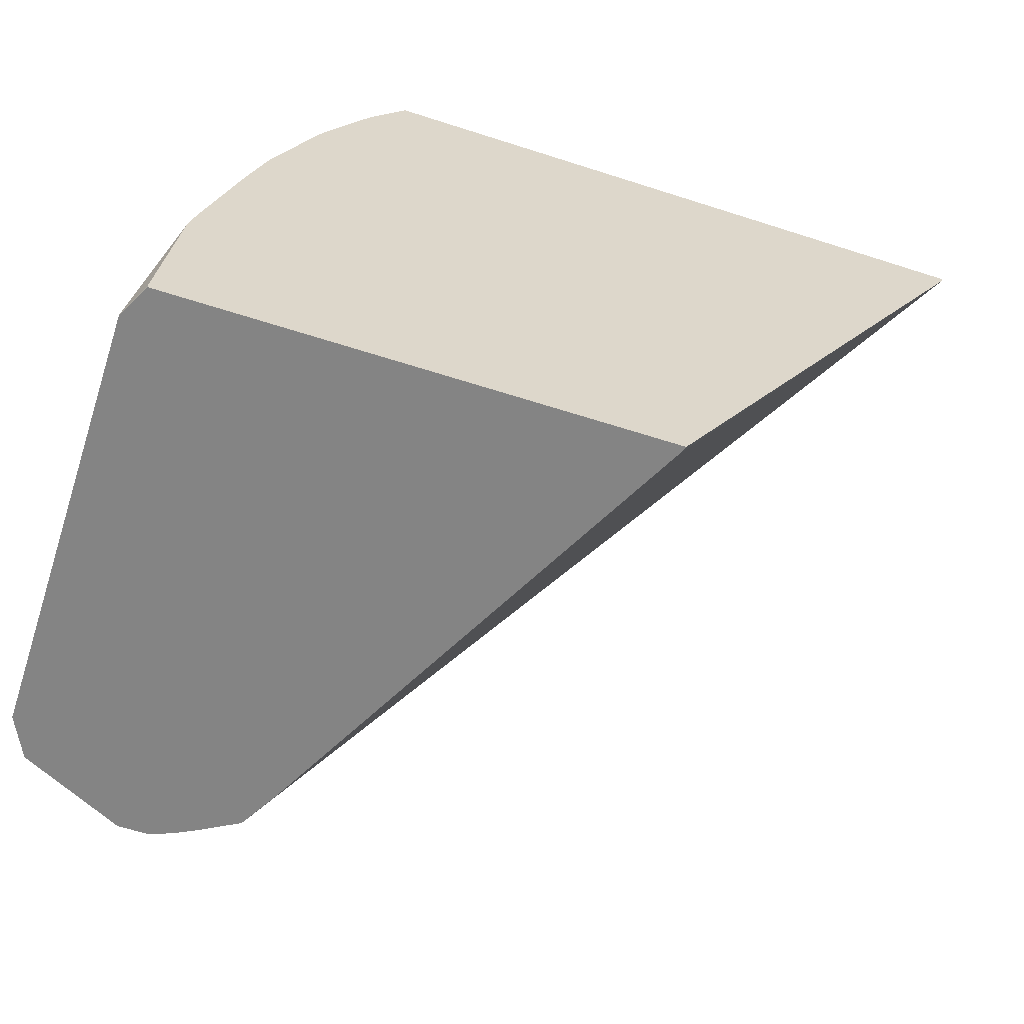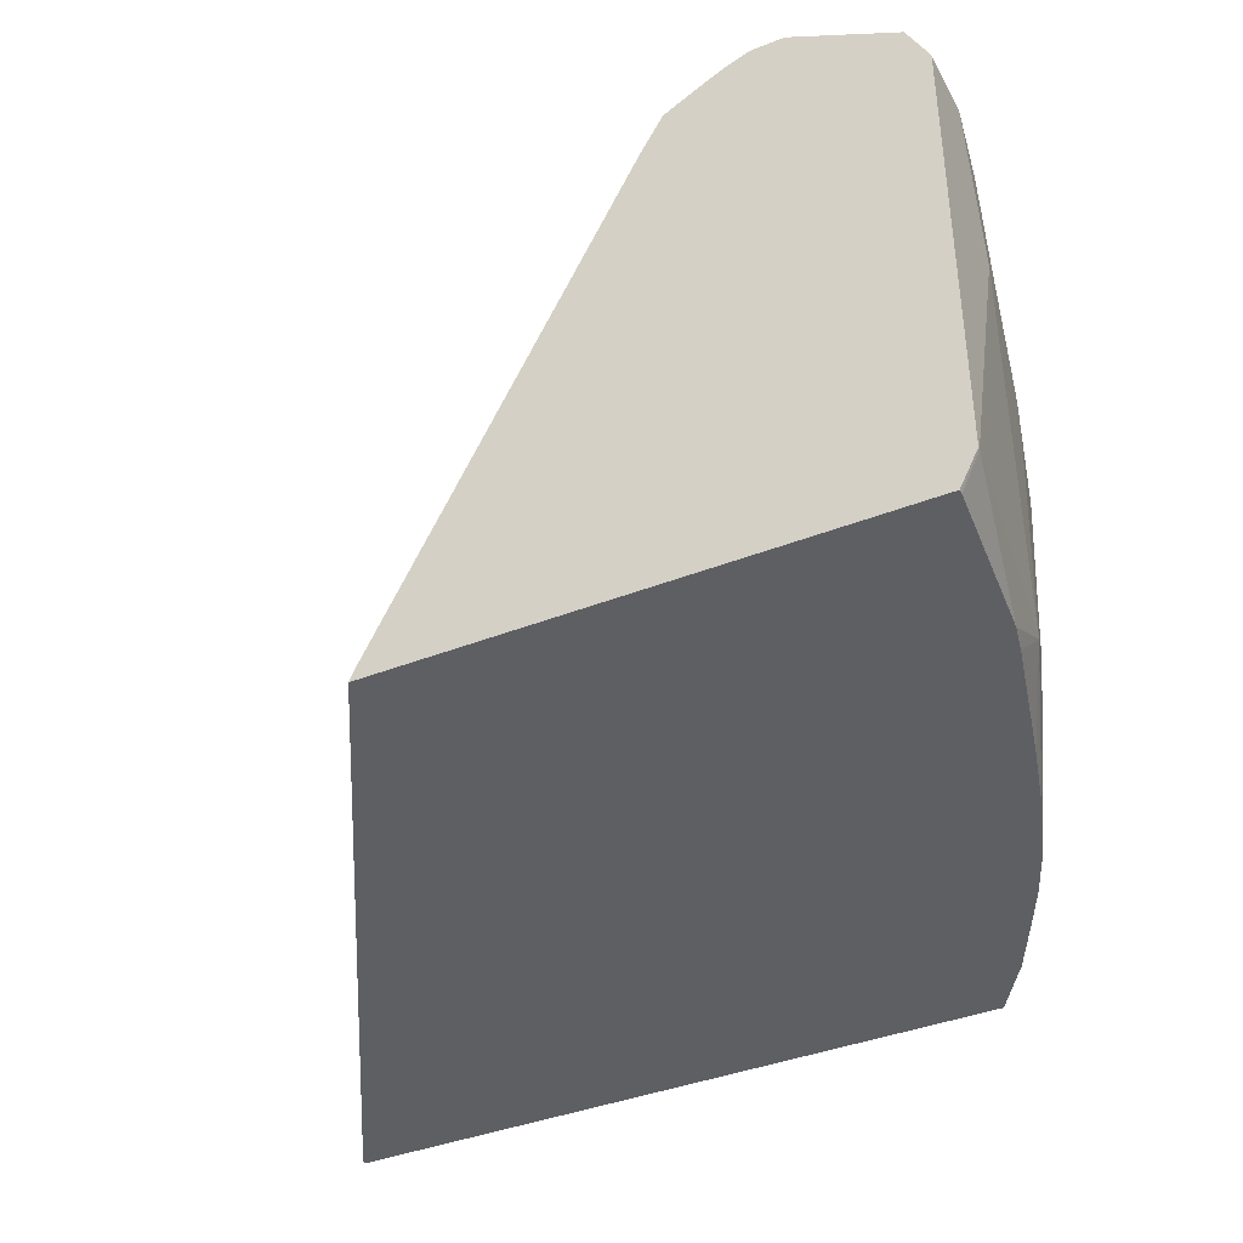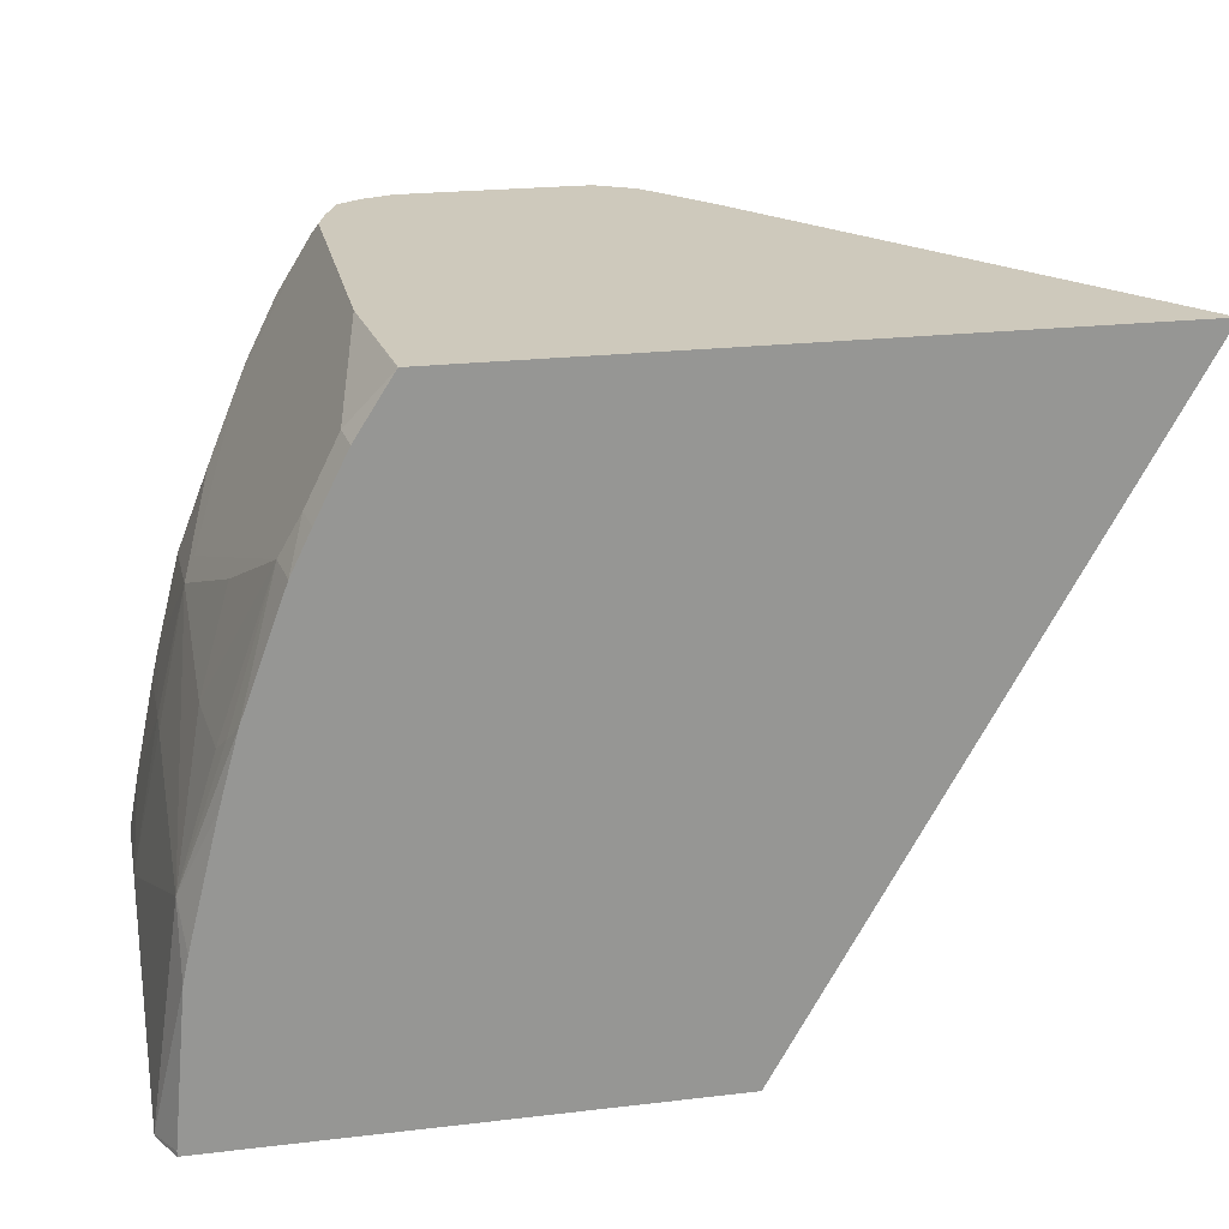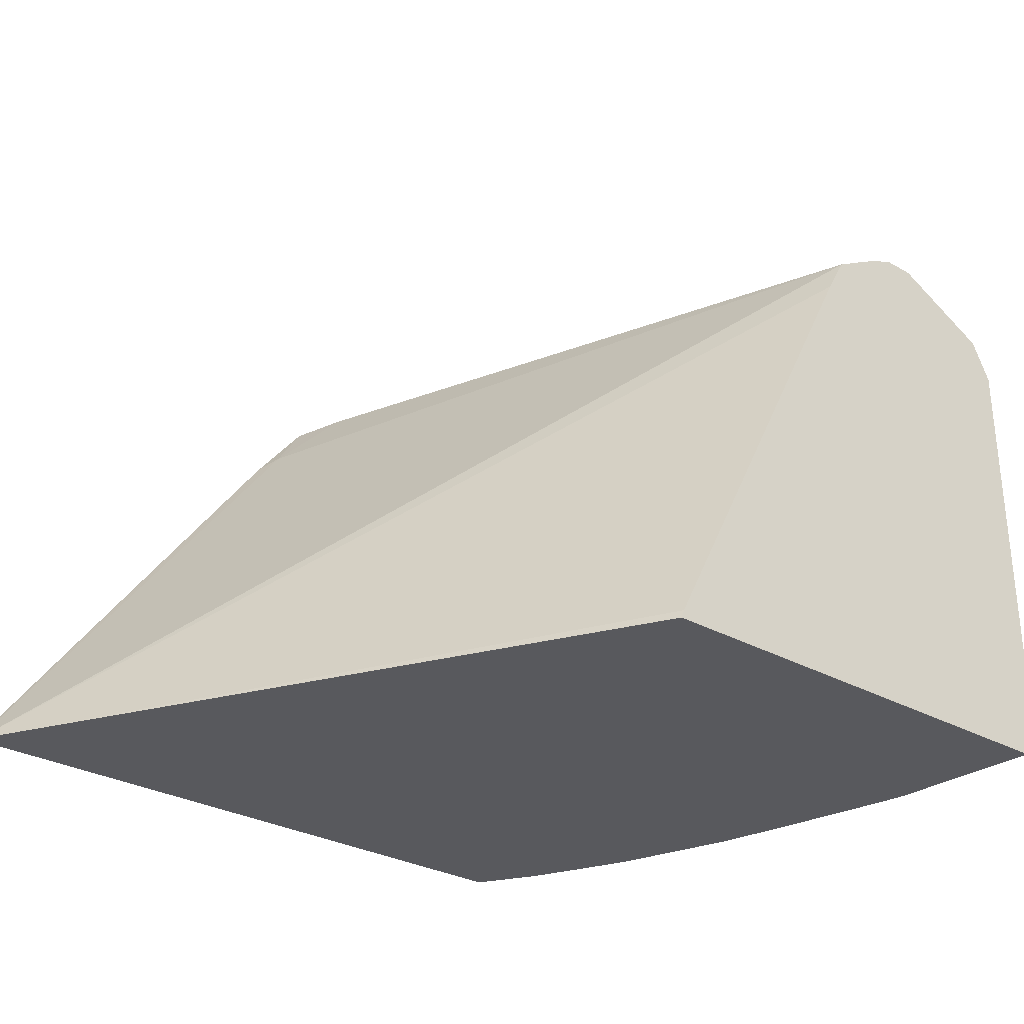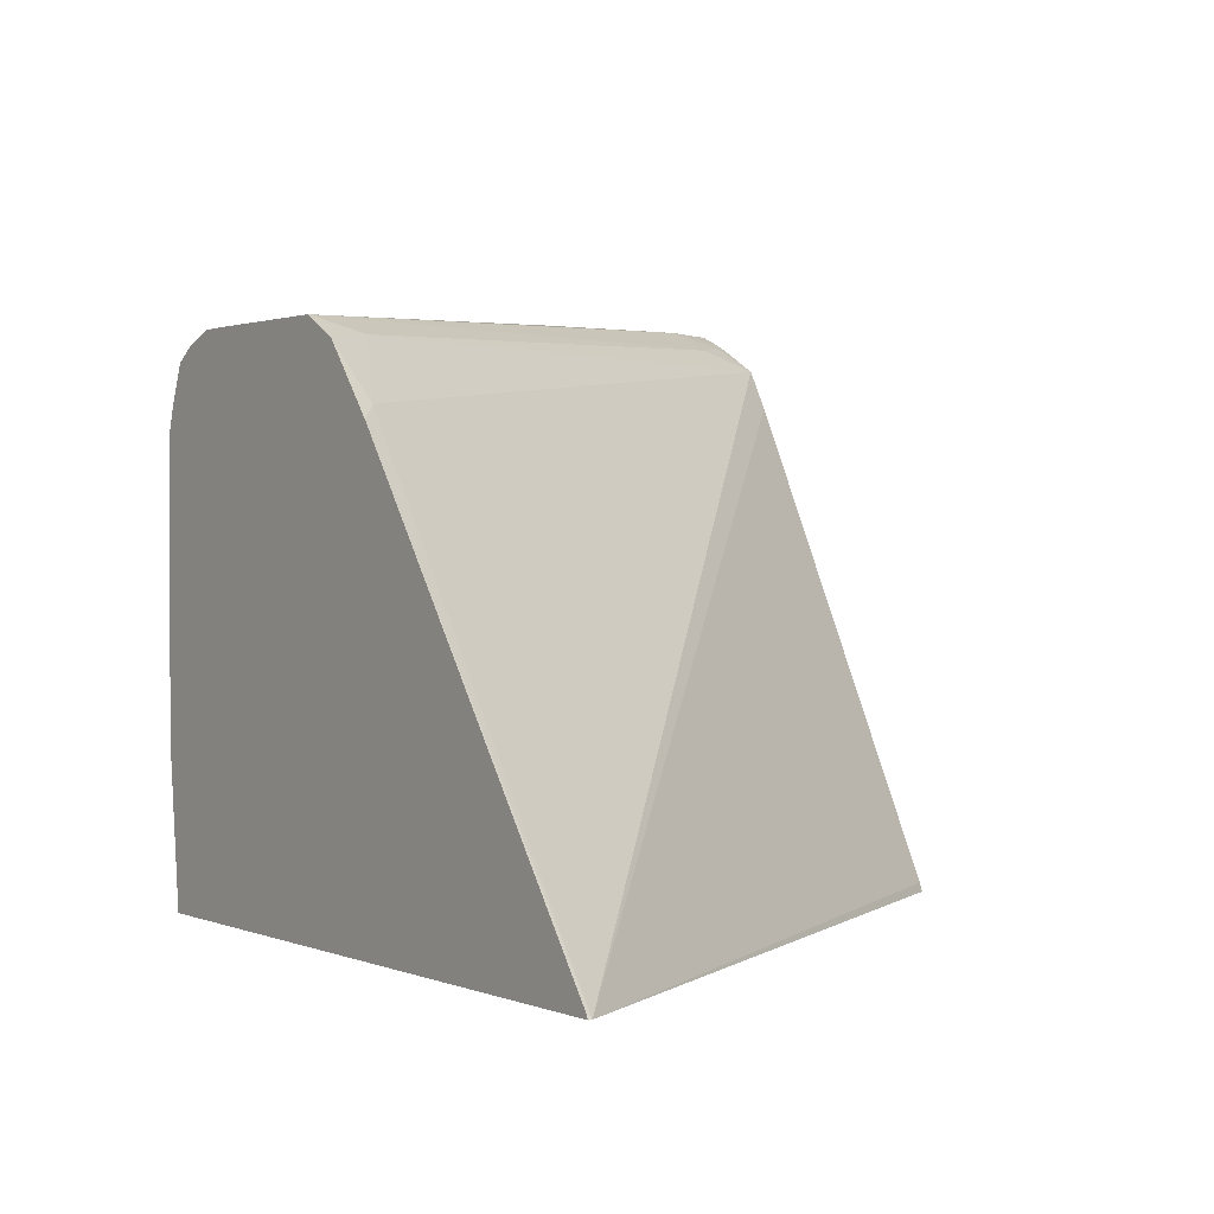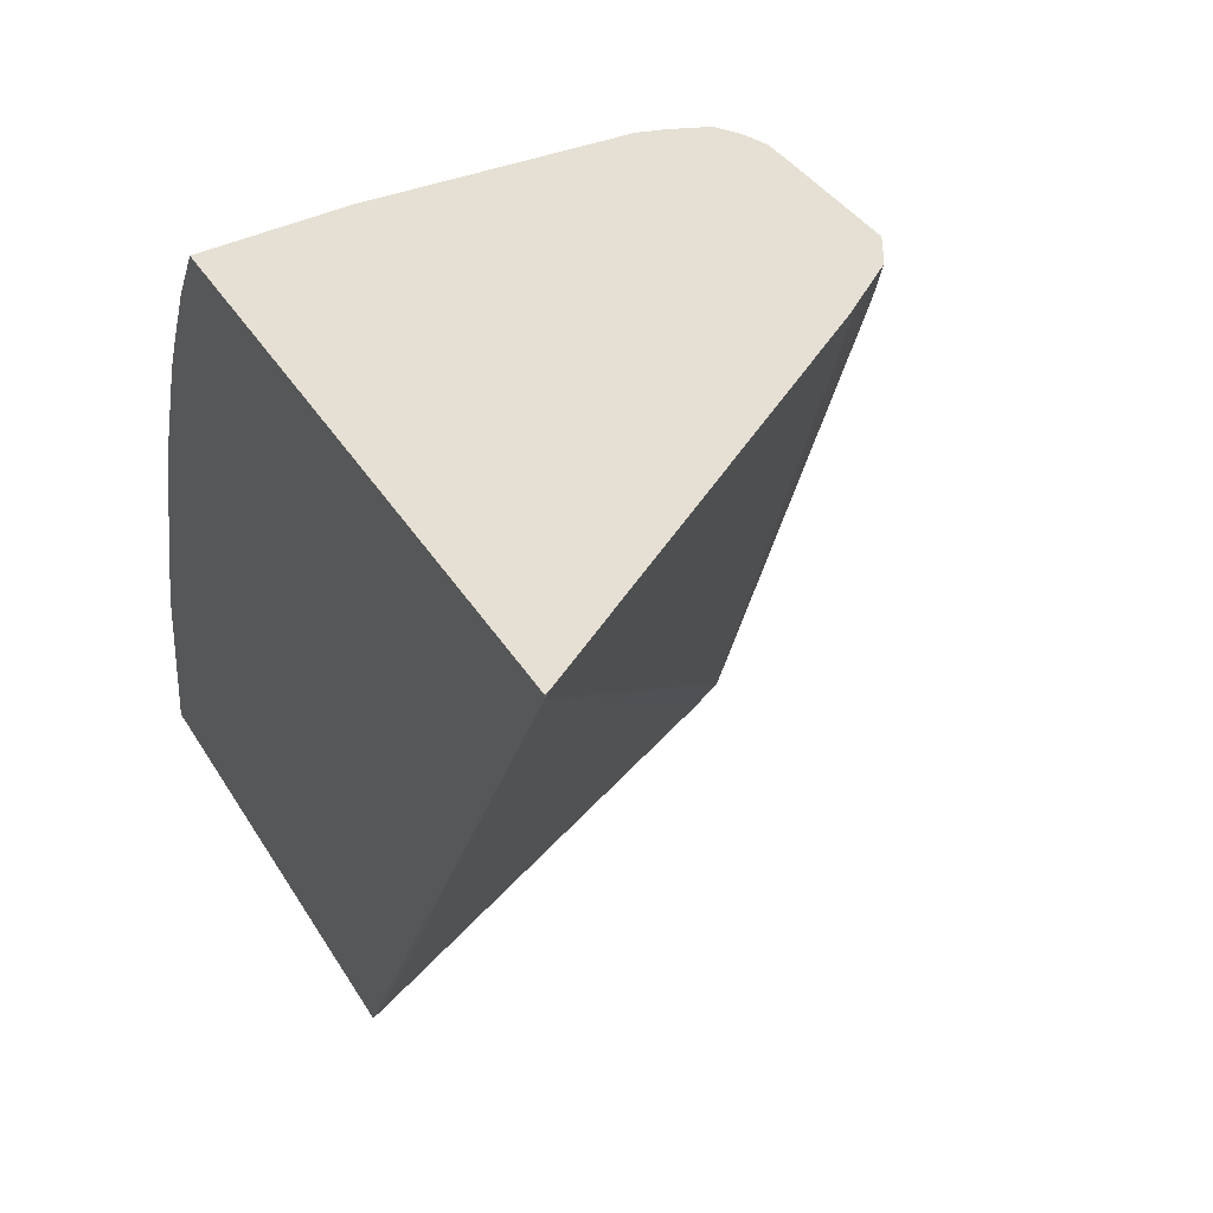
<metadata>
{"format":"obj","ext":"obj","renderer":"f3d","projection":"perspective","resolution":1024,"background":"white","views":[{"elev":-61.3,"azim":-18.2,"up":"+Z"},{"elev":-39.9,"azim":-154.1,"up":"+Y"},{"elev":22.5,"azim":-11.5,"up":"+Z"},{"elev":-29.8,"azim":140.6,"up":"+Y"},{"elev":1.4,"azim":54.5,"up":"+Y"},{"elev":37.9,"azim":61.8,"up":"+Z"}]}
</metadata>
<code>
v -0.5779 0.09553 0.05696
v -0.58 0.1009 0.05696
v -0.3484 0.09553 0.4651
v -0.8842 0.09553 0.05696
v -0.7317 0.3965 0.05696
v -0.4572 0.2432 0.4571
v -0.5545 0.3793 0.4571
v -0.544 0.3703 0.4676
v -0.4467 0.2342 0.4676
v -0.3495 0.09801 0.4676
v -0.3484 0.09553 0.4676
v -0.7457 0.4215 0.05696
v -0.8842 0.09553 0.06009
v -0.8858 0.09867 0.05696
v -0.5933 0.4182 0.4377
v -0.5784 0.4137 0.4676
v -0.7585 0.09553 0.4676
v -0.7706 0.4355 0.05696
v -0.7684 0.4377 0.06809
v -0.7521 0.4344 0.0908
v -0.8948 0.1168 0.05837
v -0.8754 0.09553 0.1556
v -0.8948 0.1168 0.05696
v -0.6031 0.428 0.4669
v -0.6016 0.4272 0.4676
v -0.768 0.1938 0.4676
v -0.759 0.09553 0.4669
v -0.7824 0.4415 0.05696
v -0.7781 0.4474 0.09727
v -0.8948 0.2918 0.1167
v -0.8754 0.1168 0.1945
v -0.8717 0.09553 0.1726
v -0.8948 0.389 0.05696
v -0.6031 0.428 0.4676
v -0.768 0.3689 0.4676
v -0.7846 0.1102 0.4344
v -0.7817 0.09553 0.4315
v -0.796 0.447 0.05696
v -0.7976 0.4474 0.05696
v -0.7781 0.4474 0.1945
v -0.8754 0.2918 0.214
v -0.8883 0.3826 0.1362
v -0.8948 0.389 0.09727
v -0.8754 0.2723 0.214
v -0.8523 0.09553 0.2505
v -0.8405 0.09553 0.2935
v -0.8462 0.107 0.2821
v -0.851 0.1192 0.2723
v -0.8559 0.1751 0.2723
v -0.8559 0.2918 0.2918
v -0.8879 0.403 0.05696
v -0.7003 0.428 0.4676
v -0.7629 0.3871 0.4676
v -0.7716 0.3761 0.4604
v -0.7911 0.3955 0.4214
v -0.7846 0.3826 0.4344
v -0.817 0.1168 0.3696
v -0.804 0.1102 0.3955
v -0.8011 0.09553 0.3926
v -0.817 0.4474 0.05696
v -0.817 0.4474 0.09727
v -0.817 0.428 0.2918
v -0.7587 0.428 0.4085
v -0.7392 0.428 0.4474
v -0.7197 0.428 0.4669
v -0.8705 0.3915 0.214
v -0.8754 0.389 0.1945
v -0.89 0.3915 0.1167
v -0.8754 0.4085 0.1556
v -0.8689 0.4215 0.1556
v -0.8819 0.415 0.09727
v -0.8134 0.09553 0.3671
v -0.8364 0.1946 0.3307
v -0.8494 0.2983 0.3048
v -0.8364 0.3696 0.3307
v -0.8559 0.389 0.2723
v -0.8819 0.415 0.05696
v -0.7197 0.4277 0.4676
v -0.7534 0.4111 0.4676
v -0.7684 0.3939 0.4571
v -0.7878 0.4036 0.4182
v -0.8073 0.4036 0.3793
v -0.8105 0.3955 0.3826
v -0.817 0.389 0.3696
v -0.8809 0.4155 0.05696
v -0.8656 0.4231 0.1654
v -0.8559 0.428 0.1556
v -0.8364 0.428 0.2335
v -0.8268 0.4231 0.3015
v -0.7489 0.4231 0.4571
v -0.7205 0.4276 0.4676
v -0.8705 0.4109 0.1751
v -0.8494 0.3955 0.2853
v -0.851 0.4109 0.2529
v -0.83 0.3761 0.3437
v -0.7399 0.4201 0.4676
v -0.7846 0.415 0.4085
v -0.804 0.415 0.3696
v -0.8268 0.4134 0.321
v -0.8462 0.4231 0.2432
v -0.843 0.415 0.2723
v -0.7385 0.4208 0.4676
v -0.8462 0.4036 0.2821
f 49 57 73
f 49 73 50
f 50 74 95
f 50 95 75
f 50 75 76
f 50 76 66
f 50 73 57
f 50 57 74
f 51 71 77
f 52 65 78
f 55 83 84
f 53 80 54
f 54 80 55
f 55 81 82
f 55 82 83
f 48 57 49
f 55 84 56
f 55 80 79
f 55 79 81
f 57 72 58
f 58 72 59
f 53 79 80
f 47 57 48
f 36 56 84
f 46 72 57
f 60 85 61
f 36 74 57
f 36 57 58
f 36 58 59
f 36 59 37
f 40 61 62
f 40 62 63
f 40 63 64
f 40 64 65
f 41 50 66
f 46 57 47
f 41 66 67
f 41 44 50
f 42 67 43
f 43 67 66
f 43 66 68
f 43 68 92
f 36 84 74
f 43 92 69
f 43 69 70
f 43 70 71
f 43 71 51
f 41 67 42
f 40 65 52
f 83 99 93
f 61 87 88
f 82 99 83
f 82 97 98
f 83 93 84
f 84 93 95
f 86 92 94
f 86 94 100
f 86 100 88
f 86 88 87
f 89 99 98
f 89 98 97
f 89 97 90
f 89 100 101
f 89 101 99
f 90 96 102
f 90 102 91
f 93 103 94
f 93 99 103
f 94 103 101
f 94 101 100
f 99 101 103
f 35 55 56
f 82 98 99
f 81 97 82
f 79 97 81
f 79 90 97
f 61 88 62
f 62 88 100
f 62 100 89
f 62 89 63
f 63 90 64
f 63 89 90
f 64 90 65
f 65 90 91
f 65 91 78
f 66 92 68
f 61 86 87
f 66 76 93
f 66 94 92
f 69 92 70
f 70 86 71
f 70 92 86
f 71 85 77
f 71 86 85
f 74 84 95
f 75 95 76
f 76 95 93
f 79 96 90
f 66 93 94
f 35 54 55
f 61 85 86
f 34 40 52
f 1 5 2
f 2 5 3
f 3 6 7
f 3 7 8
f 3 8 9
f 3 9 10
f 3 10 11
f 3 5 12
f 3 12 6
f 4 13 14
f 6 12 7
f 7 15 16
f 7 16 8
f 7 12 15
f 8 16 25
f 8 25 34
f 8 34 52
f 8 52 78
f 8 78 91
f 8 91 102
f 8 102 96
f 1 12 5
f 1 18 12
f 1 28 18
f 1 38 28
f 35 53 54
f 1 2 3
f 1 3 11
f 1 11 17
f 1 17 27
f 1 27 37
f 1 37 59
f 1 59 72
f 1 72 46
f 1 46 45
f 8 96 79
f 1 45 32
f 1 22 13
f 1 13 4
f 1 4 14
f 1 14 23
f 1 23 33
f 1 33 51
f 1 51 77
f 1 77 85
f 1 60 39
f 1 39 38
f 1 32 22
f 8 79 53
f 1 85 60
f 8 35 26
f 24 40 34
f 26 35 56
f 26 56 36
f 26 36 27
f 27 36 37
f 28 38 29
f 29 38 39
f 29 39 60
f 29 60 61
f 29 61 40
f 24 29 40
f 30 41 42
f 30 44 41
f 31 32 45
f 31 45 46
f 31 46 47
f 31 47 48
f 31 48 49
f 31 49 50
f 31 50 44
f 8 53 35
f 33 43 51
f 30 31 44
f 24 34 25
f 30 42 43
f 21 31 30
f 8 26 17
f 8 17 11
f 22 32 31
f 8 11 10
f 8 10 9
f 12 18 19
f 12 19 20
f 13 21 14
f 13 22 21
f 14 21 23
f 15 24 25
f 12 20 15
f 21 30 43
f 15 25 16
f 21 43 33
f 21 33 23
f 20 29 24
f 19 29 20
f 21 22 31
f 19 28 29
f 18 28 19
f 17 26 27
f 15 20 24

</code>
